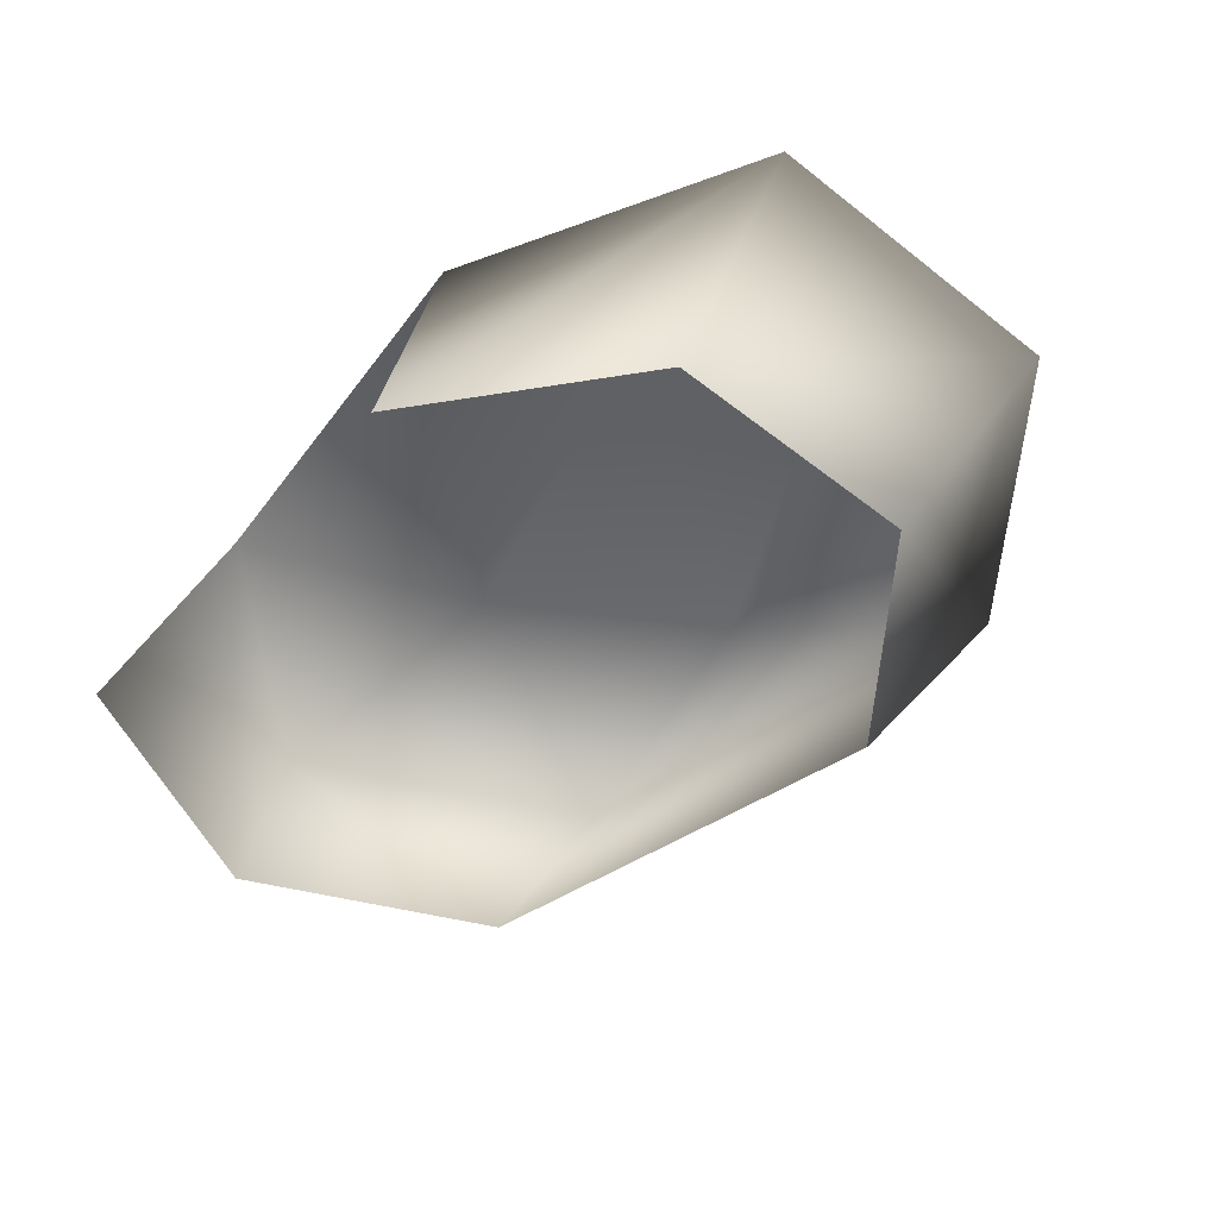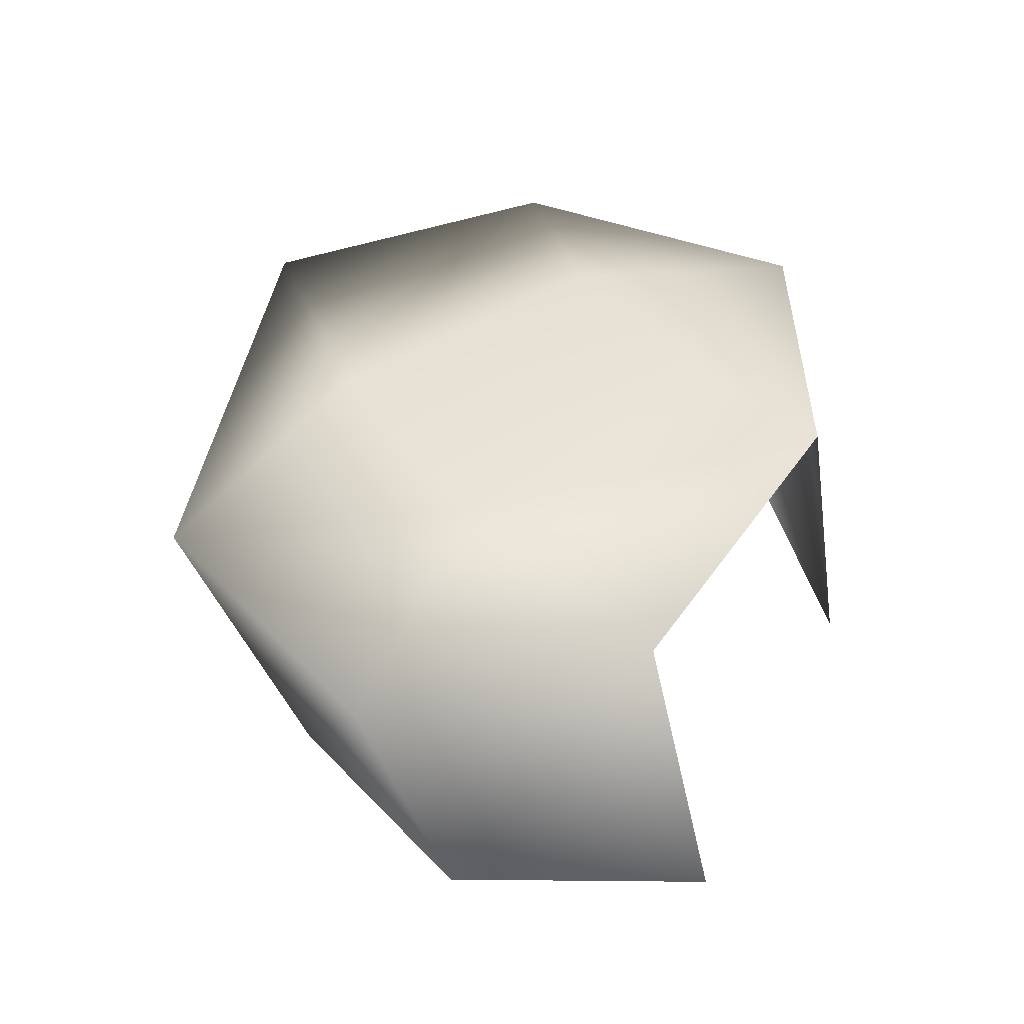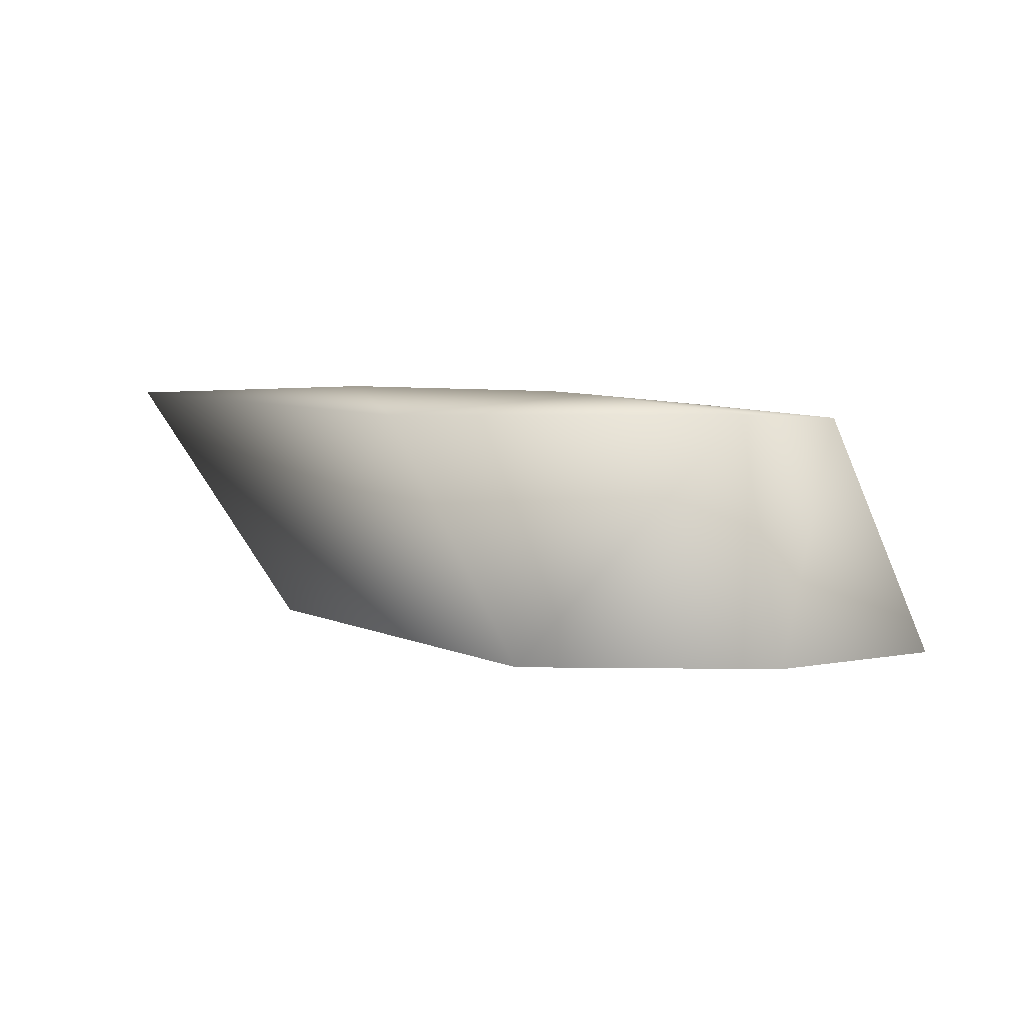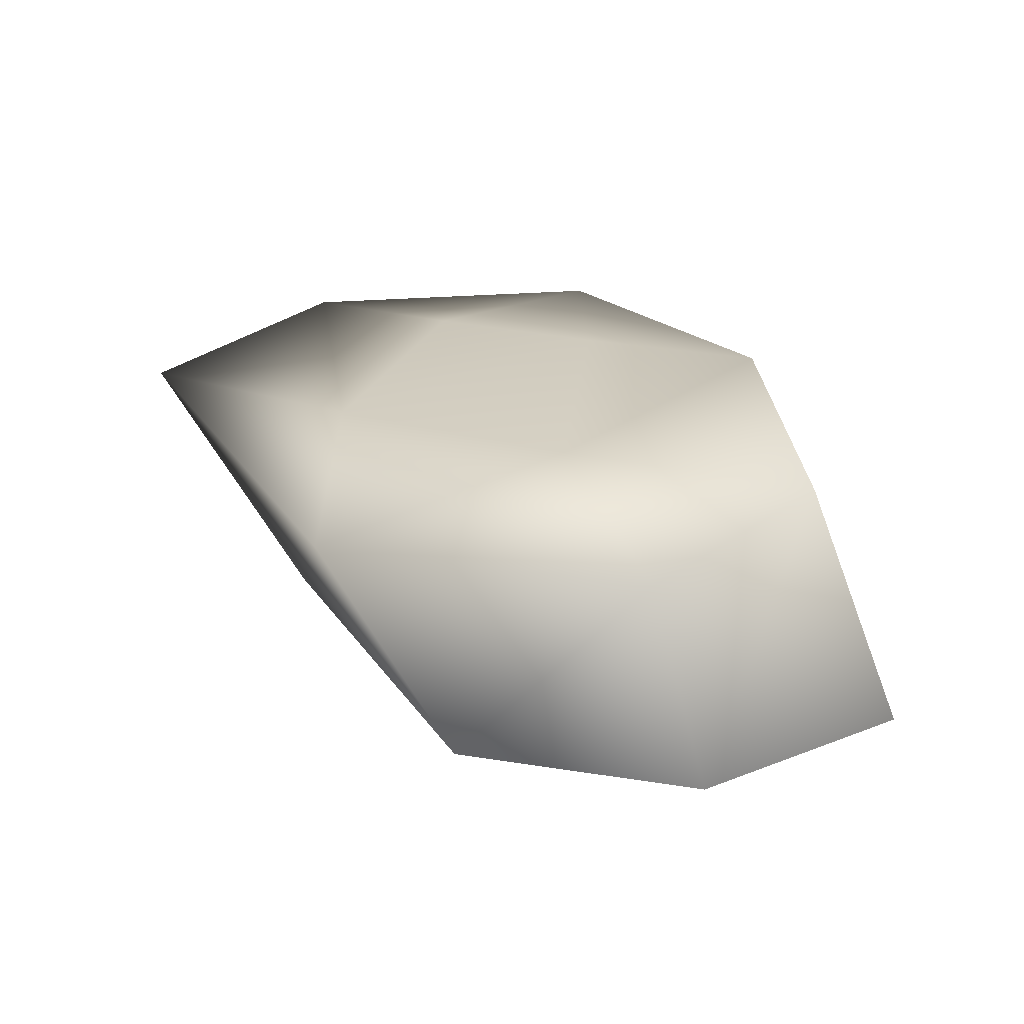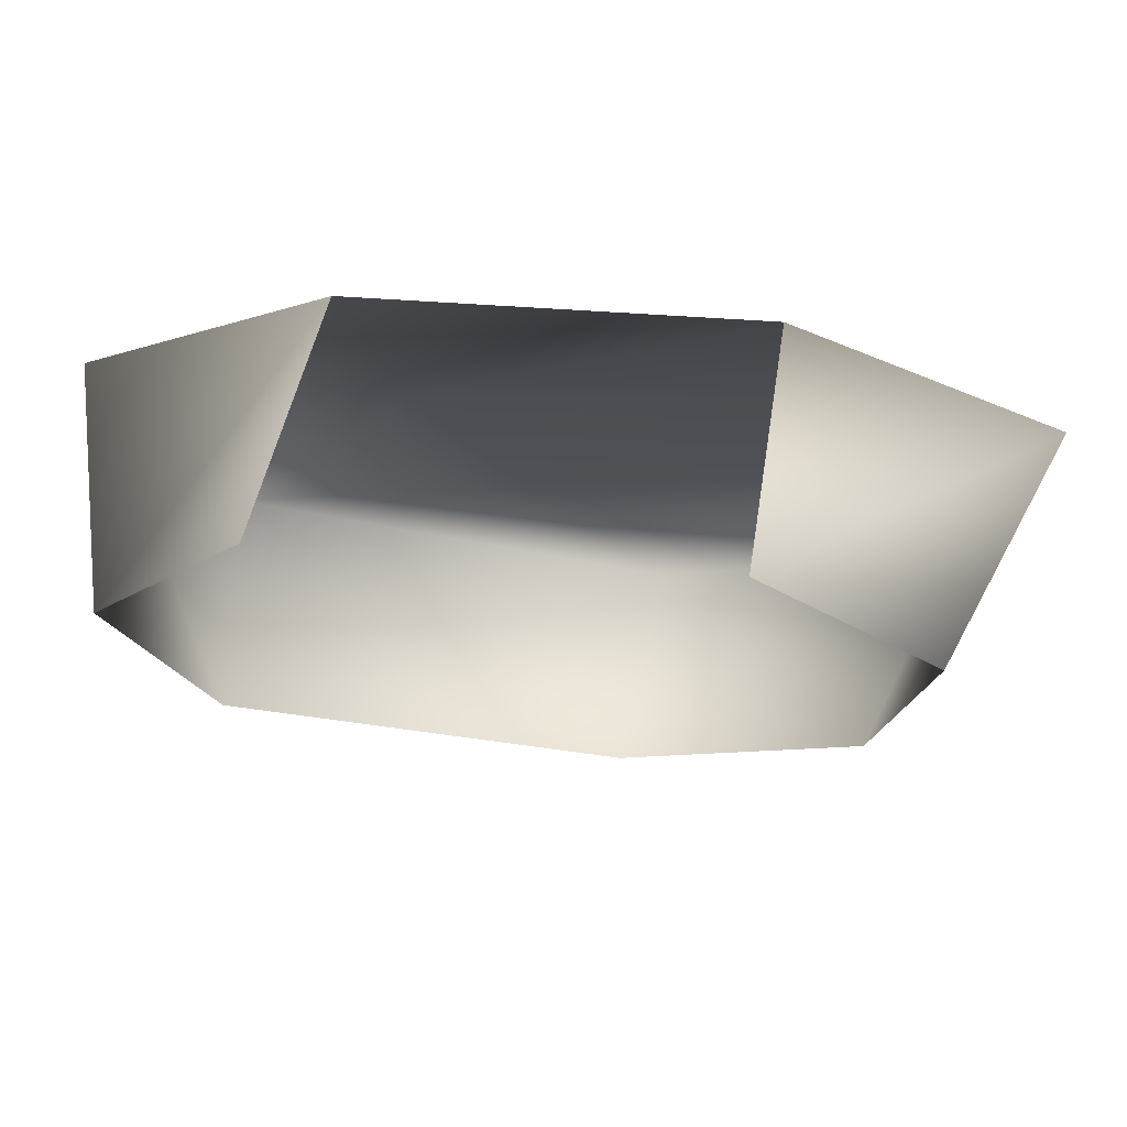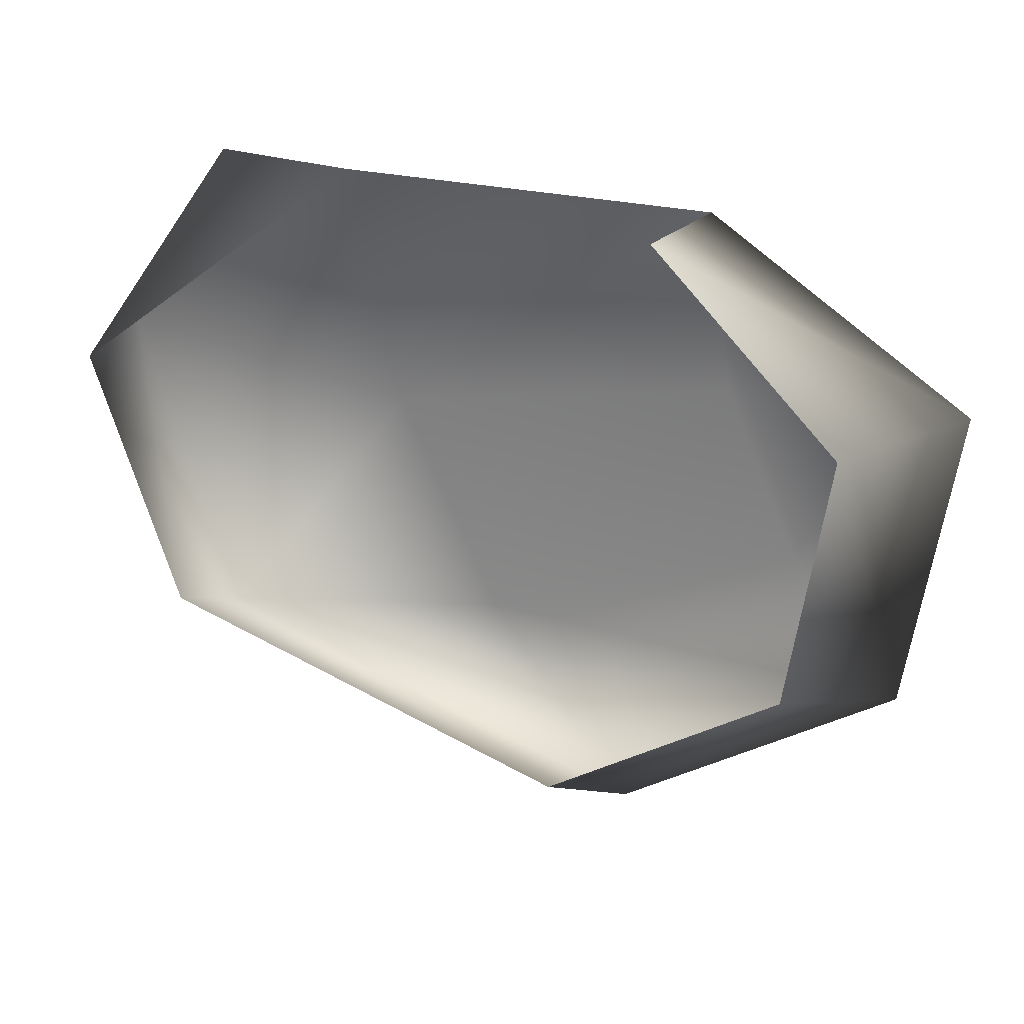
<metadata>
{"format":"obj","ext":"obj","renderer":"f3d","projection":"perspective","resolution":1024,"background":"white","views":[{"elev":-49.6,"azim":57.5,"up":"+Y"},{"elev":39.2,"azim":-54.9,"up":"+Y"},{"elev":1.2,"azim":-102.4,"up":"+Y"},{"elev":21.9,"azim":-90.6,"up":"+Y"},{"elev":70.9,"azim":5.8,"up":"+Z"},{"elev":26.0,"azim":14.7,"up":"+Z"}]}
</metadata>
<code>
g H_Platform_5454
v -2459 1226 8719
v -2561 1223 8793
v -2566 1131 8812
v -2498 1131 8738
v -2703 1213 8802
v -2794 1212 8731
v -2771 1117 8755
v -2714 1117 8838
v -2756 1212 8609
v -2741 1117 8659
v -2589 1226 8528
v -2600 1131 8589
v -2478 1226 8592
v -2513 1131 8639
v -2553 1229 8719
v -2647 1227 8612
v -2526 1230 8652
v -2685 1223 8703
f 8 5 7
f 6 7 5
f 7 6 10
f 9 10 6
f 10 9 12
f 11 12 9
f 12 11 14
f 13 14 11
f 14 13 4
f 1 4 13
f 4 1 3
f 2 3 1
f 13 11 16
f 9 16 11
f 16 9 18
f 6 18 9
f 18 6 5
f 5 2 18
f 15 18 2
f 18 15 16
f 17 16 15
f 16 17 13
f 1 13 17
f 15 1 17
f 1 15 2

</code>
